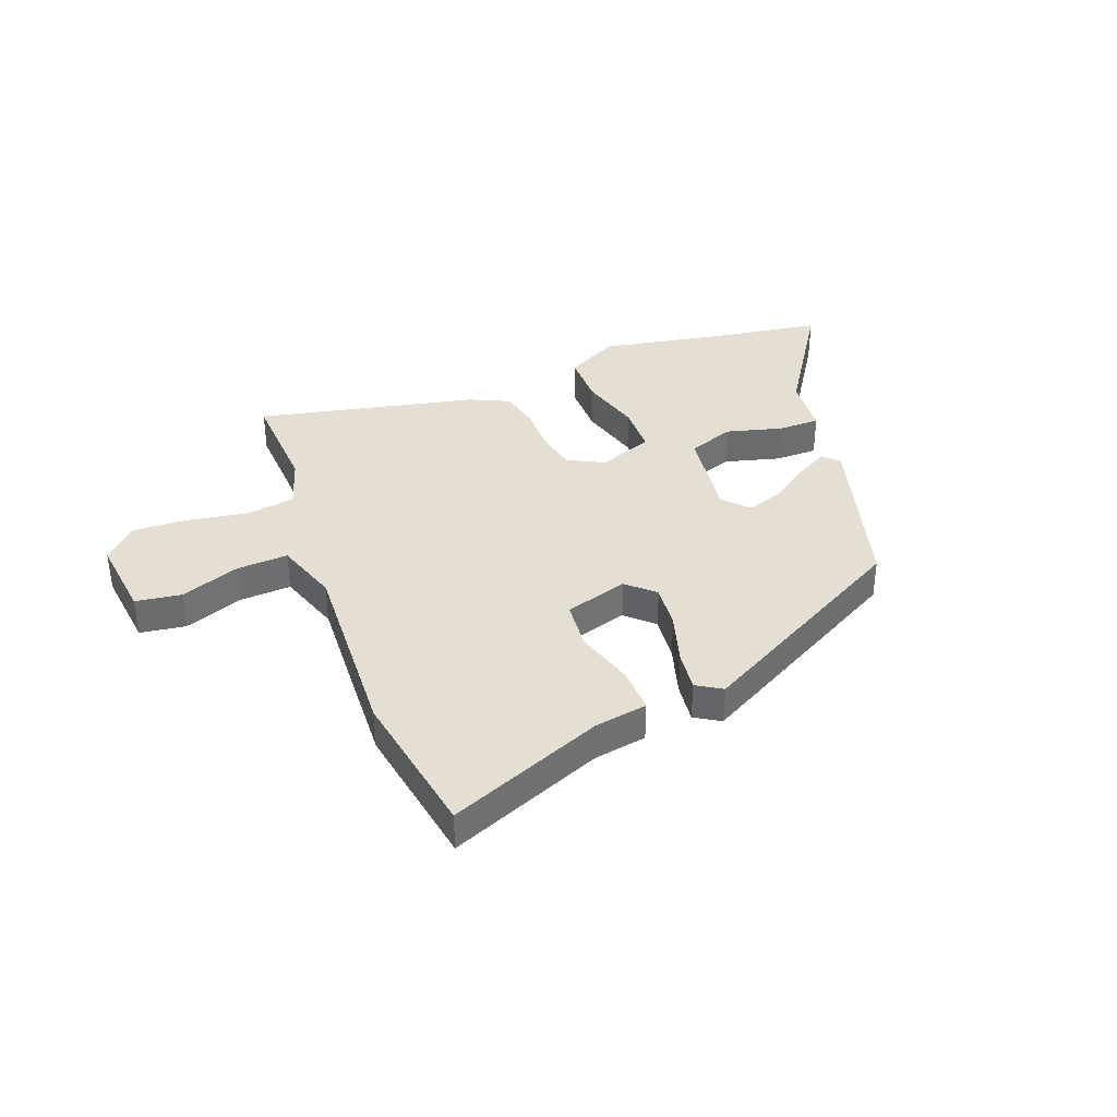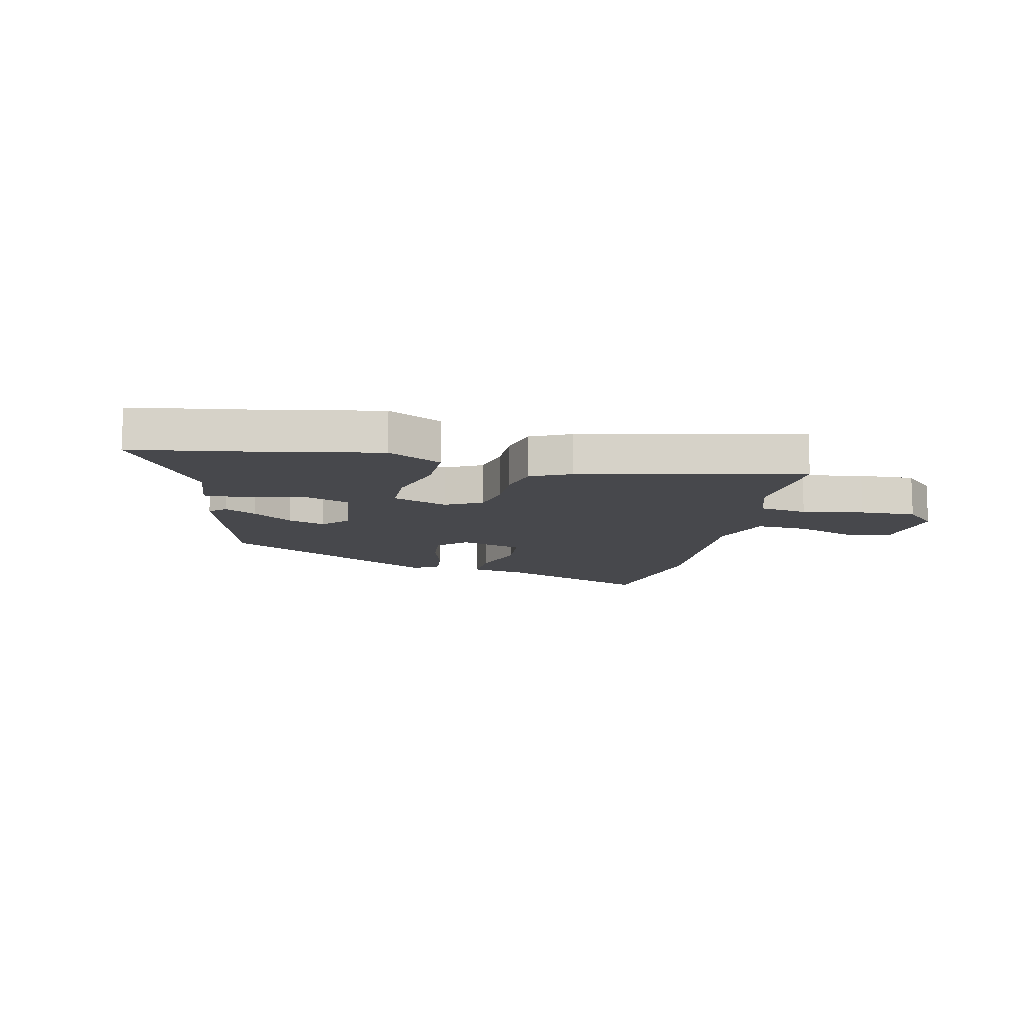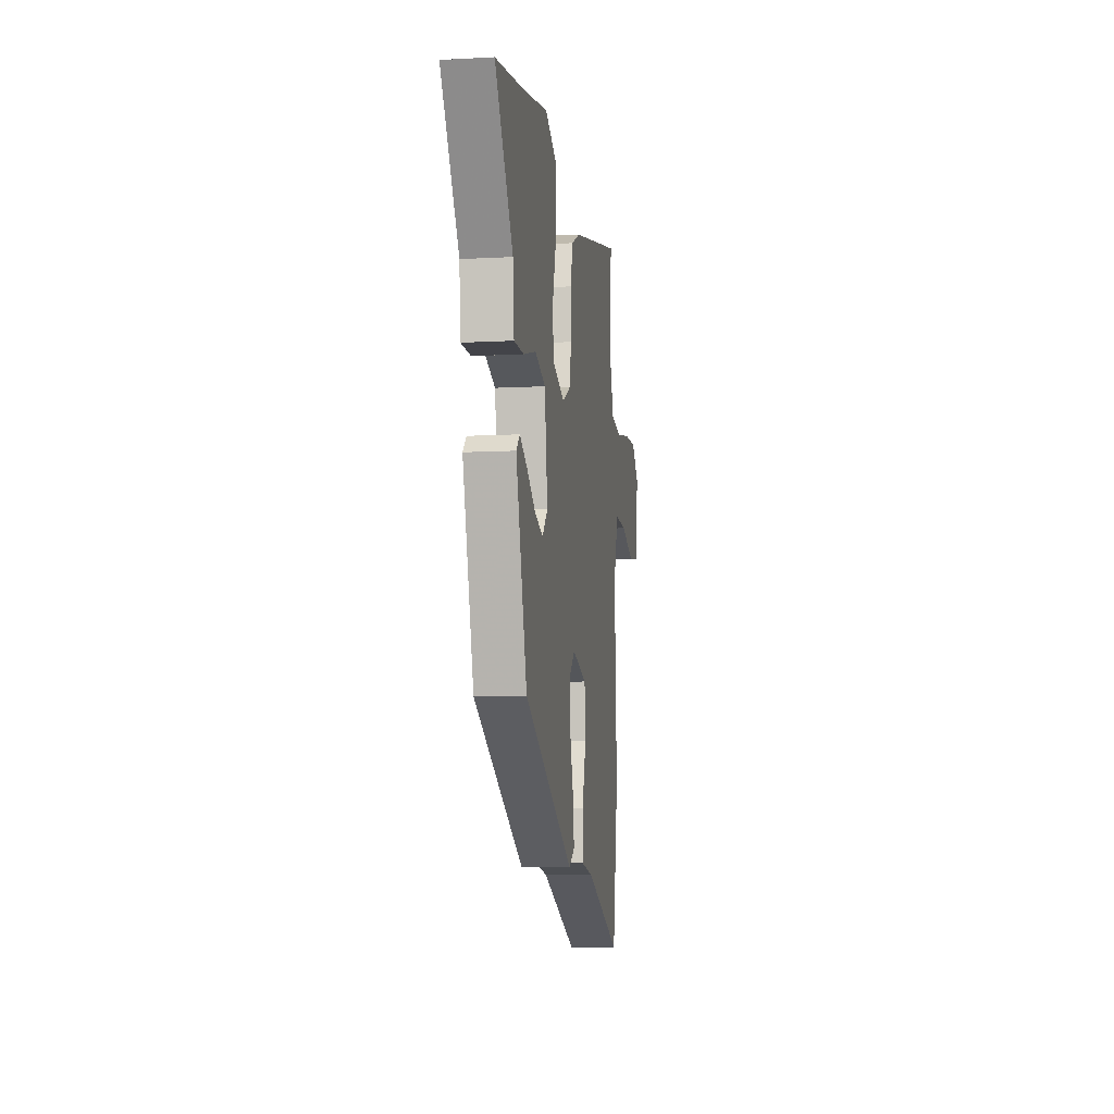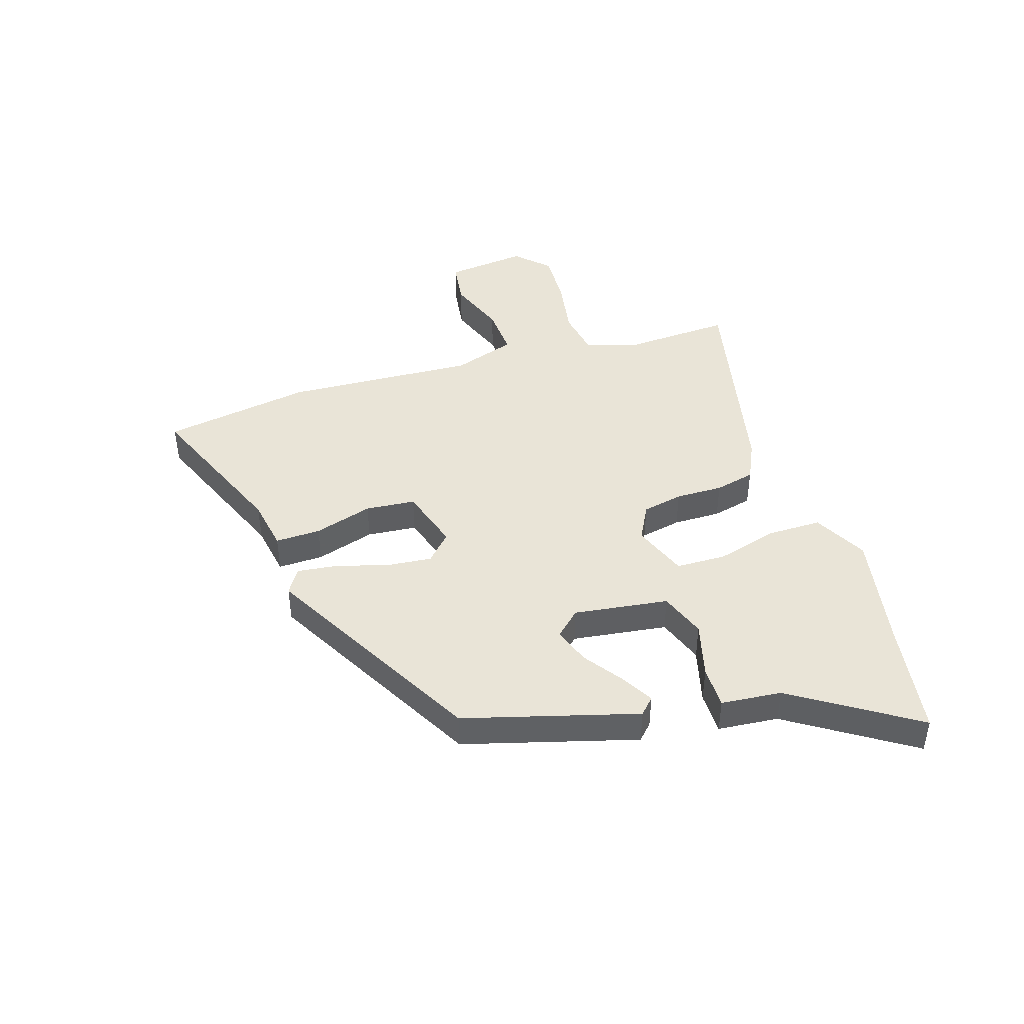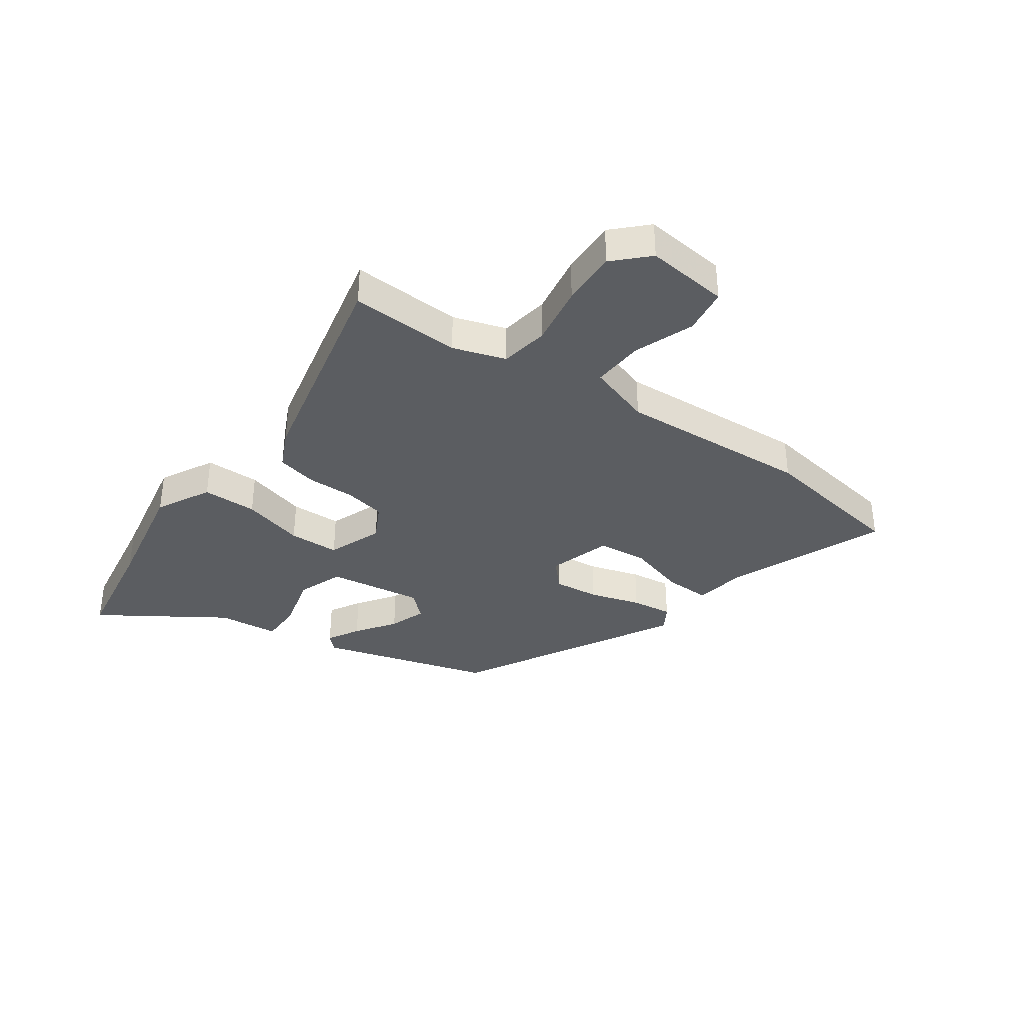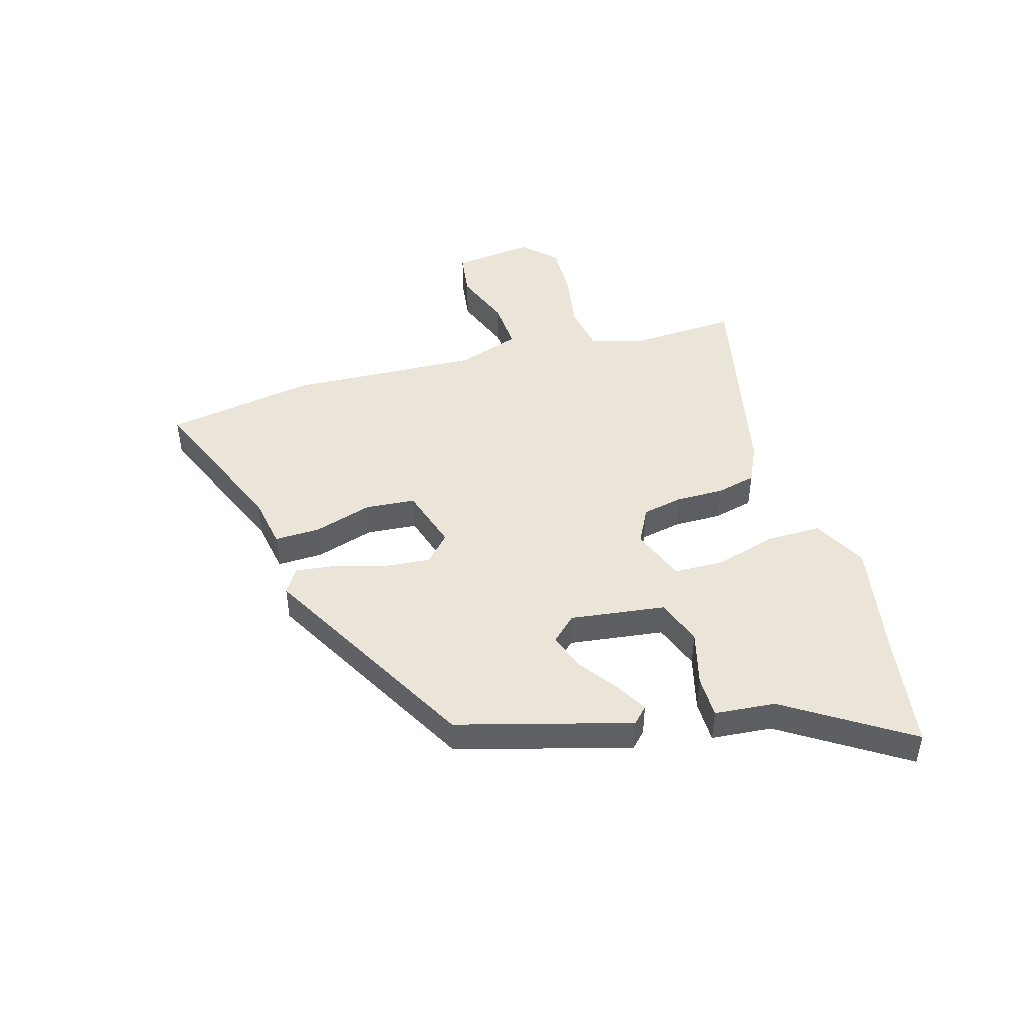
<metadata>
{"format":"obj","ext":"obj","renderer":"f3d","projection":"perspective","resolution":1024,"background":"white","views":[{"elev":37.2,"azim":159.0,"up":"+Y"},{"elev":-11.6,"azim":-12.6,"up":"+Y"},{"elev":-8.5,"azim":-81.5,"up":"+Z"},{"elev":43.5,"azim":-107.7,"up":"+Y"},{"elev":-35.4,"azim":54.7,"up":"+Y"},{"elev":45.4,"azim":-106.5,"up":"+Y"}]}
</metadata>
<code>
v -0.419 0.07 -0.3
v -0.506 0.07 0.007
v -0.478 0.07 0.034
v -0.421 0.07 0.002
v -0.351 0.07 -0.047
v -0.285 0.07 -0.07
v -0.243 0.07 -0.025
v -0.266 0.07 0.144
v -0.349 0.07 0.174
v -0.449 0.07 0.147
v -0.525 0.07 0.147
v -0.535 0.07 0.255
v -0.676 0.07 0.472
v -0.468 0.07 0.505
v -0.255 0.07 0.545
v -0.159 0.07 0.495
v -0.159 0.07 0.398
v -0.19 0.07 0.288
v -0.188 0.07 0.198
v -0.09 0.07 0.161
v -0.025 0.07 0.195
v -0.01 0.07 0.268
v -0.011 0.07 0.353
v 0.006 0.07 0.425
v 0.076 0.07 0.458
v 0.469 0.07 0.545
v 0.459 0.07 0.35
v 0.489 0.07 0.257
v 0.575 0.07 0.243
v 0.684 0.07 0.262
v 0.783 0.07 0.266
v 0.84 0.07 0.209
v 0.823 0.07 0.062
v 0.741 0.07 0.05
v 0.635 0.07 0.089
v 0.543 0.07 0.094
v 0.505 0.07 -0.02
v 0.523 0.07 -0.363
v 0.478 0.07 -0.631
v 0.202 0.07 -0.519
v 0.107 0.07 -0.503
v 0.109 0.07 -0.422
v 0.141 0.07 -0.317
v 0.133 0.07 -0.228
v 0.02 0.07 -0.194
v -0.028 0.07 -0.239
v -0.02 0.07 -0.32
v 0.007 0.07 -0.411
v 0.016 0.07 -0.484
v -0.029 0.07 -0.512
v -0.419 0 -0.3
v -0.506 0 0.007
v -0.478 0 0.034
v -0.421 0 0.002
v -0.351 0 -0.047
v -0.285 0 -0.07
v -0.243 0 -0.025
v -0.266 0 0.144
v -0.349 0 0.174
v -0.449 0 0.147
v -0.525 0 0.147
v -0.535 0 0.255
v -0.676 0 0.472
v -0.468 0 0.505
v -0.255 0 0.545
v -0.159 0 0.495
v -0.159 0 0.398
v -0.19 0 0.288
v -0.188 0 0.198
v -0.09 0 0.161
v -0.025 0 0.195
v -0.01 0 0.268
v -0.011 0 0.353
v 0.006 0 0.425
v 0.076 0 0.458
v 0.469 0 0.545
v 0.459 0 0.35
v 0.489 0 0.257
v 0.575 0 0.243
v 0.684 0 0.262
v 0.783 0 0.266
v 0.84 0 0.209
v 0.823 0 0.062
v 0.741 0 0.05
v 0.635 0 0.089
v 0.543 0 0.094
v 0.505 0 -0.02
v 0.523 0 -0.363
v 0.478 0 -0.631
v 0.202 0 -0.519
v 0.107 0 -0.503
v 0.109 0 -0.422
v 0.141 0 -0.317
v 0.133 0 -0.228
v 0.02 0 -0.194
v -0.028 0 -0.239
v -0.02 0 -0.32
v 0.007 0 -0.411
v 0.016 0 -0.484
v -0.029 0 -0.512
f 47 48 49 50
f 46 47 50 1
f 45 46 1 2
f 44 45 2
f 40 41 42 43
f 40 43 44
f 37 38 39 40
f 36 37 40 44
f 32 33 34 35
f 32 35 36
f 29 30 31 32
f 29 32 36
f 28 29 36 44
f 24 25 26 27
f 22 23 24 27
f 21 22 27 28
f 20 21 28 44
f 15 16 17 18
f 14 15 18 19
f 12 13 14 19
f 9 10 11 12
f 8 9 12 19
f 7 8 19 20
f 2 3 4 5
f 2 5 6
f 44 2 6
f 7 20 44
f 6 7 44
f 100 99 98 97
f 51 100 97 96
f 52 51 96 95
f 52 95 94
f 93 92 91 90
f 94 93 90
f 90 89 88 87
f 94 90 87 86
f 85 84 83 82
f 86 85 82
f 82 81 80 79
f 86 82 79
f 94 86 79 78
f 77 76 75 74
f 77 74 73 72
f 78 77 72 71
f 94 78 71 70
f 68 67 66 65
f 69 68 65 64
f 69 64 63 62
f 62 61 60 59
f 69 62 59 58
f 70 69 58 57
f 55 54 53 52
f 56 55 52
f 56 52 94
f 94 70 57
f 94 57 56
f 1 51 52 2
f 2 52 53 3
f 3 53 54 4
f 4 54 55 5
f 5 55 56 6
f 6 56 57 7
f 7 57 58 8
f 8 58 59 9
f 9 59 60 10
f 10 60 61 11
f 11 61 62 12
f 12 62 63 13
f 13 63 64 14
f 14 64 65 15
f 15 65 66 16
f 16 66 67 17
f 17 67 68 18
f 18 68 69 19
f 19 69 70 20
f 20 70 71 21
f 21 71 72 22
f 22 72 73 23
f 23 73 74 24
f 24 74 75 25
f 25 75 76 26
f 26 76 77 27
f 27 77 78 28
f 28 78 79 29
f 29 79 80 30
f 30 80 81 31
f 31 81 82 32
f 32 82 83 33
f 33 83 84 34
f 34 84 85 35
f 35 85 86 36
f 36 86 87 37
f 37 87 88 38
f 38 88 89 39
f 39 89 90 40
f 40 90 91 41
f 41 91 92 42
f 42 92 93 43
f 43 93 94 44
f 44 94 95 45
f 45 95 96 46
f 46 96 97 47
f 47 97 98 48
f 48 98 99 49
f 49 99 100 50
f 50 100 51 1

</code>
